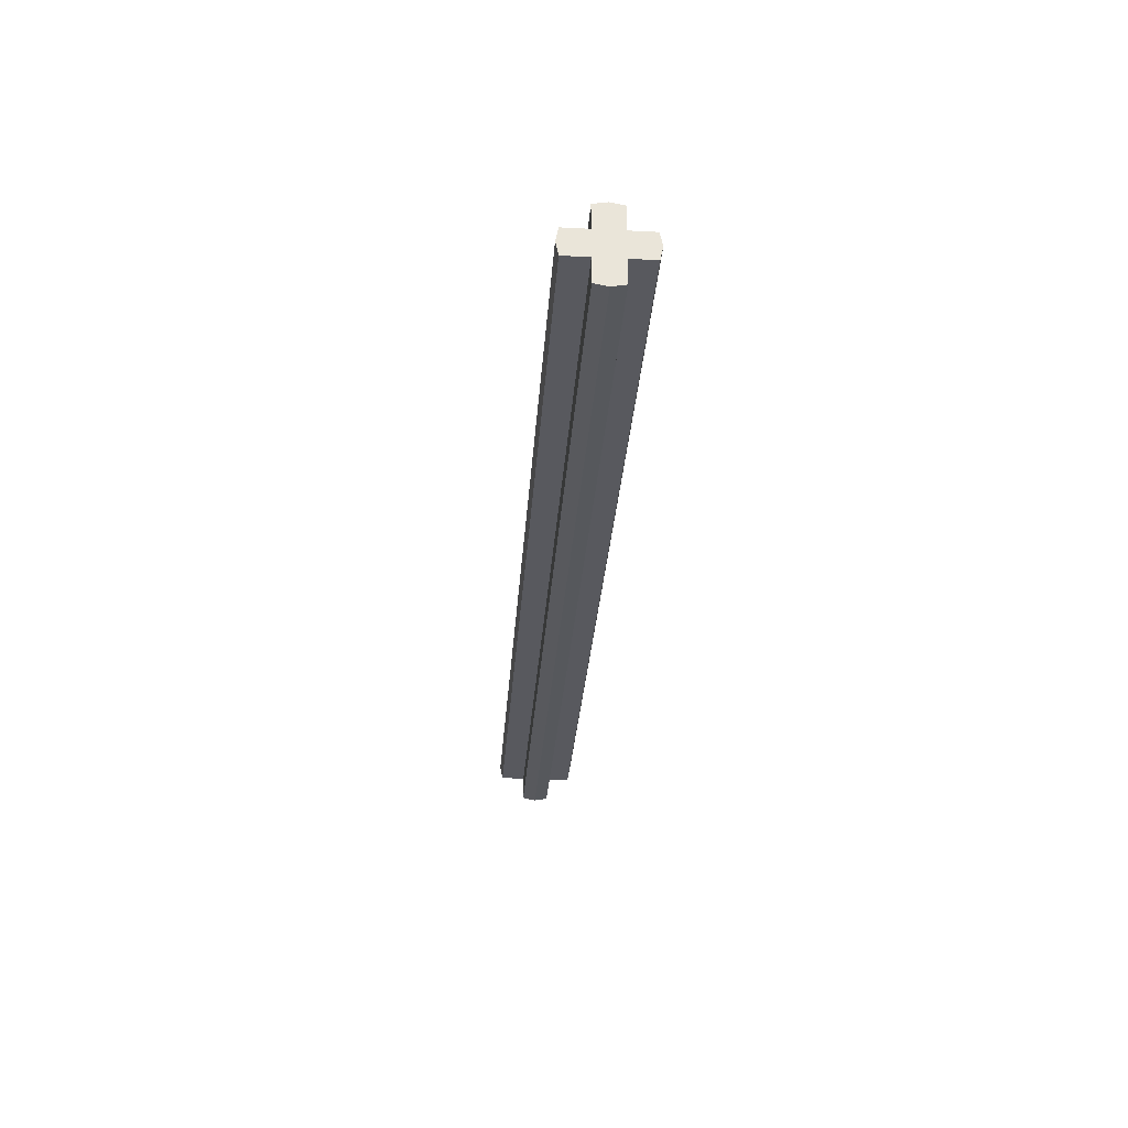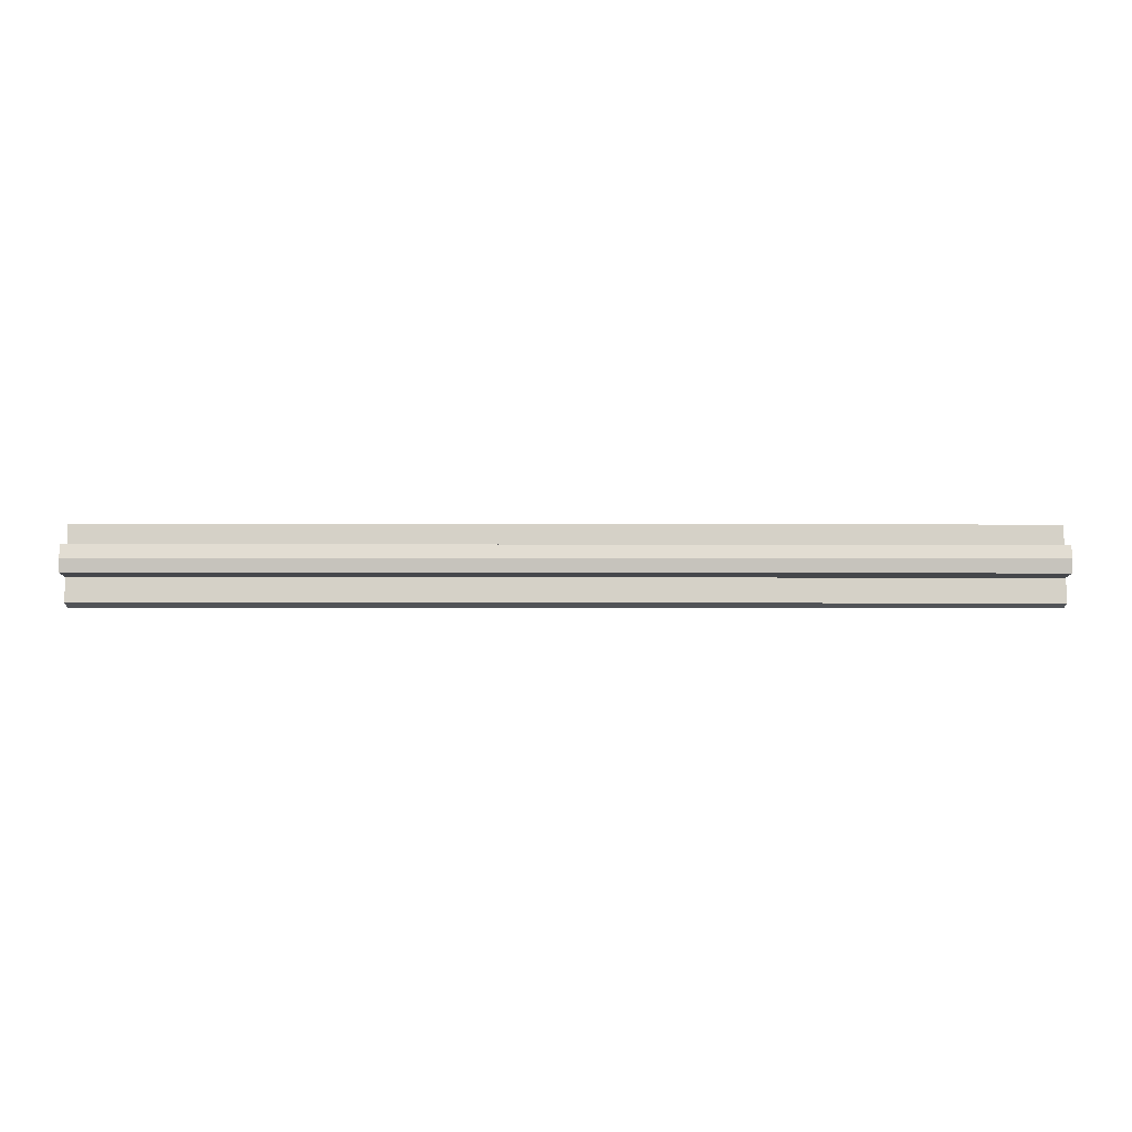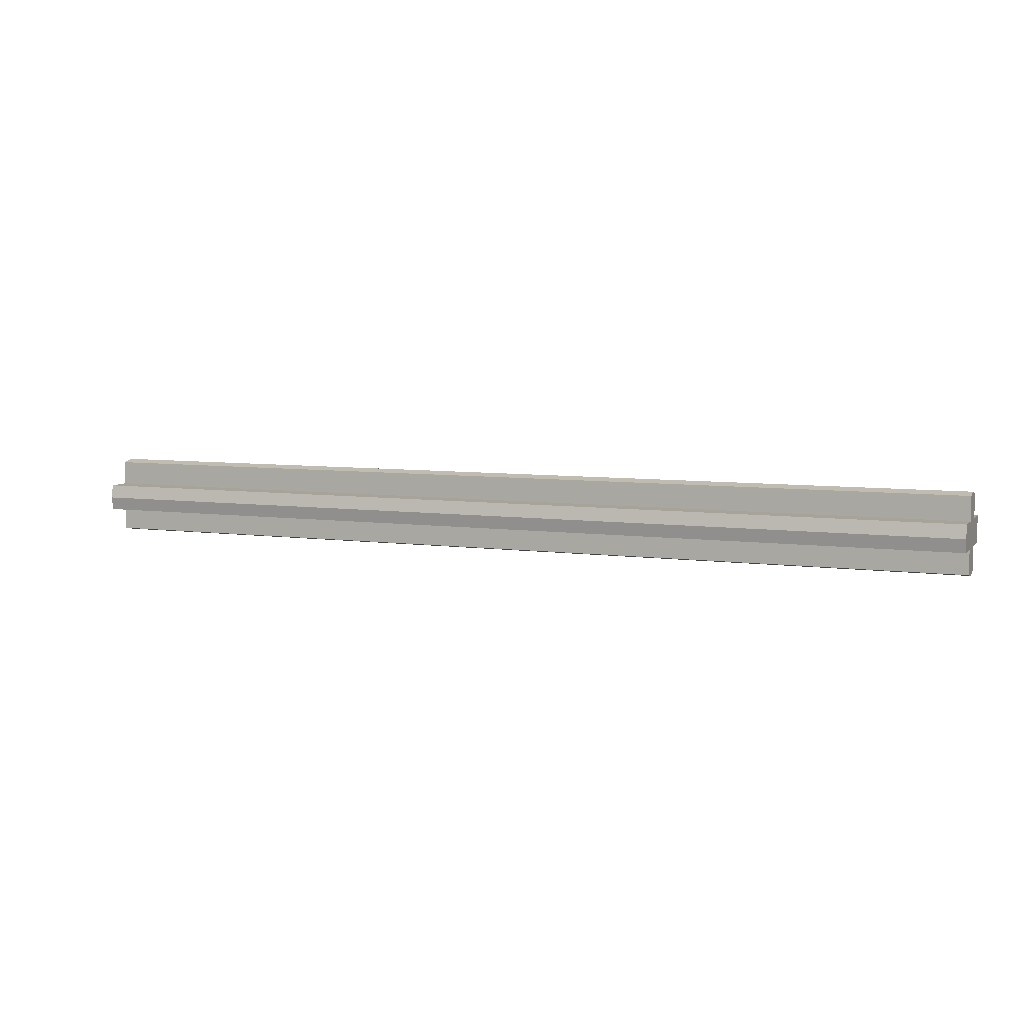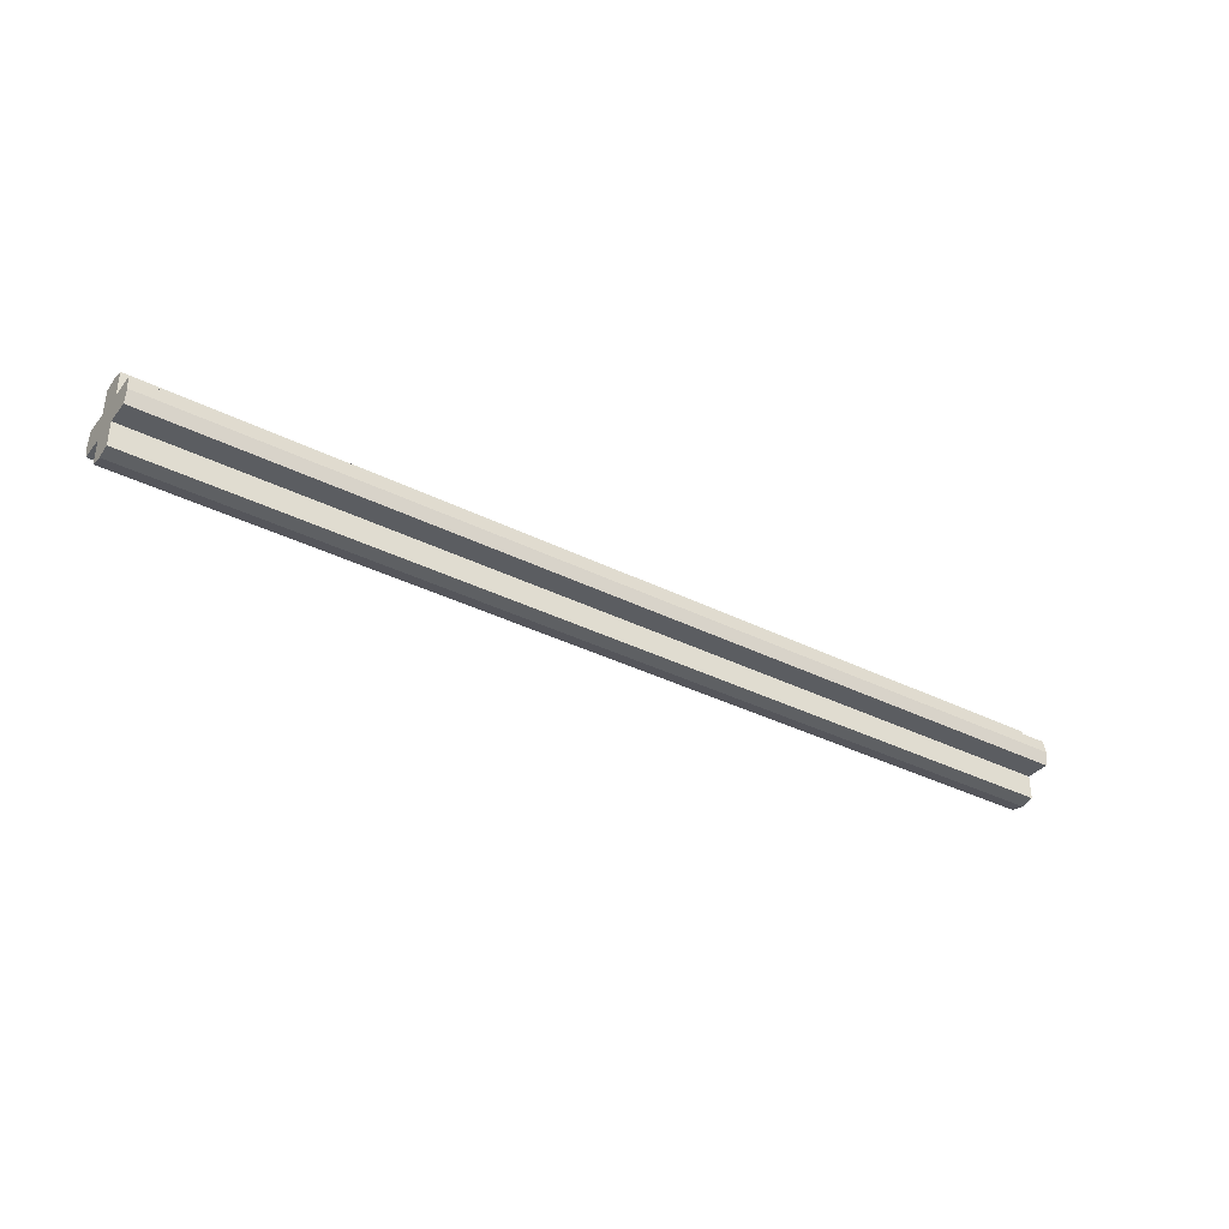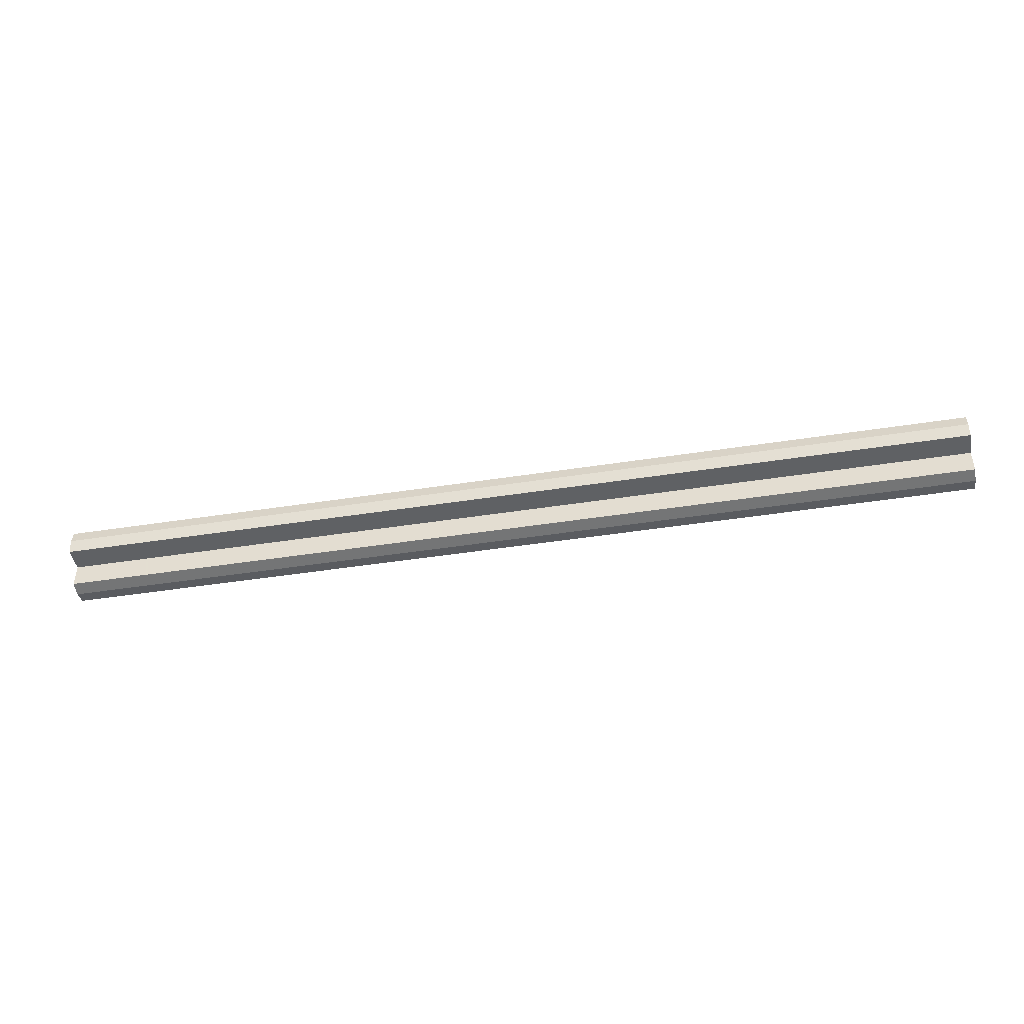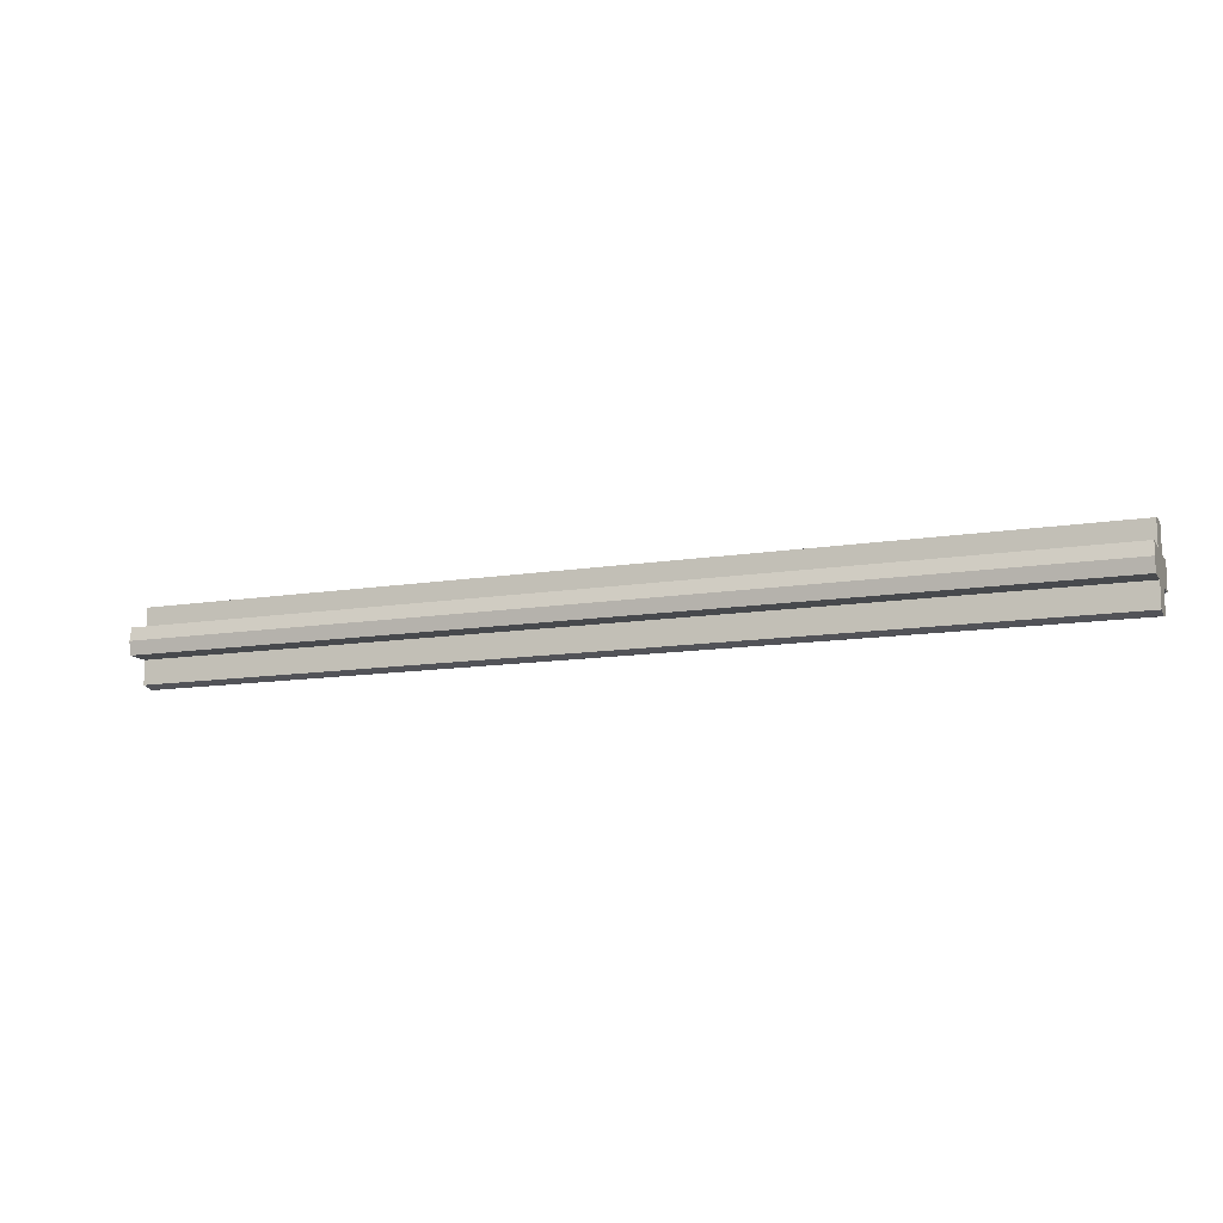
<metadata>
{"format":"obj","ext":"obj","renderer":"f3d","projection":"perspective","resolution":1024,"background":"white","views":[{"elev":-30.4,"azim":-94.1,"up":"+Z"},{"elev":-10.4,"azim":-0.2,"up":"+Z"},{"elev":6.8,"azim":22.0,"up":"+Z"},{"elev":-36.0,"azim":-33.4,"up":"+Y"},{"elev":-45.5,"azim":10.2,"up":"+Y"},{"elev":-12.1,"azim":-158.8,"up":"+Y"}]}
</metadata>
<code>
v 3.5 0.3 0
v -3.5 0.3 0
v -3.5 0.2801 0.1
v 3.5 0.2801 0.1
v 3.5 0.2801 0.1
v -3.5 0.2801 0.1
v -3.5 0.1 0.1
v 3.5 0.1 0.1
v 3.5 0.1 0.1
v -3.5 0.1 0.1
v -3.5 0.1 0.2801
v 3.5 0.1 0.2801
v 3.5 0.1 0.2801
v -3.5 0.1 0.2801
v -3.5 0 0.3
v 3.5 0 0.3
v 3.5 -0.3 0
v 3.5 -0.2801 0.1
v -3.5 -0.2801 0.1
v -3.5 -0.3 0
v 3.5 -0.2801 0.1
v 3.5 -0.1 0.1
v -3.5 -0.1 0.1
v -3.5 -0.2801 0.1
v 3.5 -0.1 0.1
v 3.5 -0.1 0.2801
v -3.5 -0.1 0.2801
v -3.5 -0.1 0.1
v 3.5 -0.1 0.2801
v 3.5 0 0.3
v -3.5 0 0.3
v -3.5 -0.1 0.2801
v 3.5 0.3 0
v 3.5 0.2801 -0.1
v -3.5 0.2801 -0.1
v -3.5 0.3 0
v 3.5 0.2801 -0.1
v 3.5 0.1 -0.1
v -3.5 0.1 -0.1
v -3.5 0.2801 -0.1
v 3.5 0.1 -0.1
v 3.5 0.1 -0.2801
v -3.5 0.1 -0.2801
v -3.5 0.1 -0.1
v 3.5 0.1 -0.2801
v 3.5 0 -0.3
v -3.5 0 -0.3
v -3.5 0.1 -0.2801
v 3.5 -0.3 0
v -3.5 -0.3 0
v -3.5 -0.2801 -0.1
v 3.5 -0.2801 -0.1
v 3.5 -0.2801 -0.1
v -3.5 -0.2801 -0.1
v -3.5 -0.1 -0.1
v 3.5 -0.1 -0.1
v 3.5 -0.1 -0.1
v -3.5 -0.1 -0.1
v -3.5 -0.1 -0.2801
v 3.5 -0.1 -0.2801
v 3.5 -0.1 -0.2801
v -3.5 -0.1 -0.2801
v -3.5 0 -0.3
v 3.5 0 -0.3
v 3.5 0.3 0
v 3.5 0.2801 0.1
v 3.5 0.1 0.1
v 3.5 0 0
v 3.5 -0.3 0
v 3.5 0 0
v 3.5 -0.1 0.1
v 3.5 -0.2801 0.1
v 3.5 0.3 0
v 3.5 0 0
v 3.5 0.1 -0.1
v 3.5 0.2801 -0.1
v 3.5 -0.3 0
v 3.5 -0.2801 -0.1
v 3.5 -0.1 -0.1
v 3.5 0 0
v 3.5 0 0.3
v 3.5 0 0
v 3.5 0.1 0.1
v 3.5 0.1 0.2801
v 3.5 0 0.3
v 3.5 -0.1 0.2801
v 3.5 -0.1 0.1
v 3.5 0 0
v 3.5 0 -0.3
v 3.5 0.1 -0.2801
v 3.5 0.1 -0.1
v 3.5 0 0
v 3.5 0 -0.3
v 3.5 0 0
v 3.5 -0.1 -0.1
v 3.5 -0.1 -0.2801
v -3.5 0.3 0
v -3.5 0 0
v -3.5 0.1 0.1
v -3.5 0.2801 0.1
v -3.5 -0.3 0
v -3.5 -0.2801 0.1
v -3.5 -0.1 0.1
v -3.5 0 0
v -3.5 0.3 0
v -3.5 0.2801 -0.1
v -3.5 0.1 -0.1
v -3.5 0 0
v -3.5 -0.3 0
v -3.5 0 0
v -3.5 -0.1 -0.1
v -3.5 -0.2801 -0.1
v -3.5 0 0.3
v -3.5 0.1 0.2801
v -3.5 0.1 0.1
v -3.5 0 0
v -3.5 0 0.3
v -3.5 0 0
v -3.5 -0.1 0.1
v -3.5 -0.1 0.2801
v -3.5 0 -0.3
v -3.5 0 0
v -3.5 0.1 -0.1
v -3.5 0.1 -0.2801
v -3.5 0 -0.3
v -3.5 -0.1 -0.2801
v -3.5 -0.1 -0.1
v -3.5 0 0
g mesh1423633
f 1 2 3
f 3 4 1
f 5 6 7
f 7 8 5
f 9 10 11
f 11 12 9
f 13 14 15
f 15 16 13
f 17 18 19
f 19 20 17
f 21 22 23
f 23 24 21
f 25 26 27
f 27 28 25
f 29 30 31
f 31 32 29
f 33 34 35
f 35 36 33
f 37 38 39
f 39 40 37
f 41 42 43
f 43 44 41
f 45 46 47
f 47 48 45
f 49 50 51
f 51 52 49
f 53 54 55
f 55 56 53
f 57 58 59
f 59 60 57
f 61 62 63
f 63 64 61
g mesh1423634
f 65 66 67
f 67 68 65
f 69 70 71
f 71 72 69
f 73 74 75
f 75 76 73
f 77 78 79
f 79 80 77
f 81 82 83
f 83 84 81
f 85 86 87
f 87 88 85
f 89 90 91
f 91 92 89
f 93 94 95
f 95 96 93
f 97 98 99
f 99 100 97
f 101 102 103
f 103 104 101
f 105 106 107
f 107 108 105
f 109 110 111
f 111 112 109
f 113 114 115
f 115 116 113
f 117 118 119
f 119 120 117
f 121 122 123
f 123 124 121
f 125 126 127
f 127 128 125

</code>
